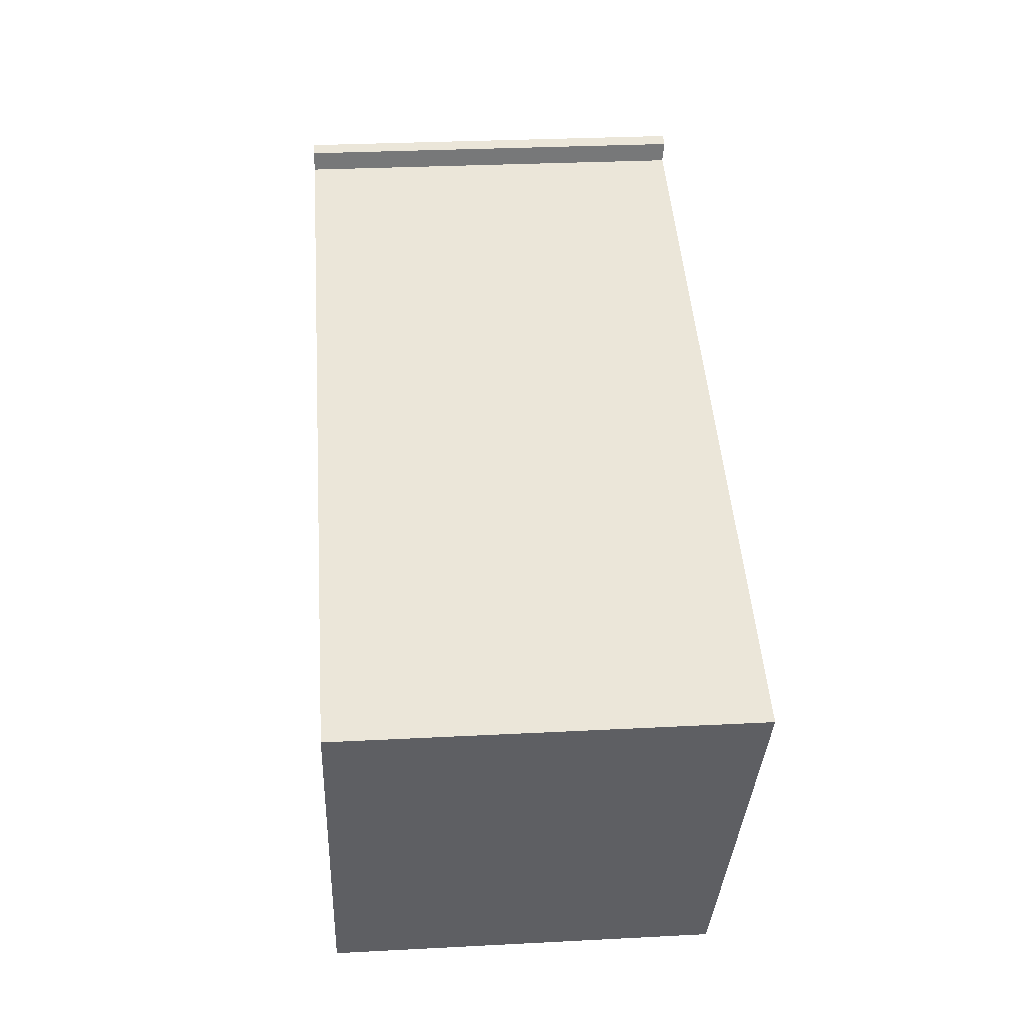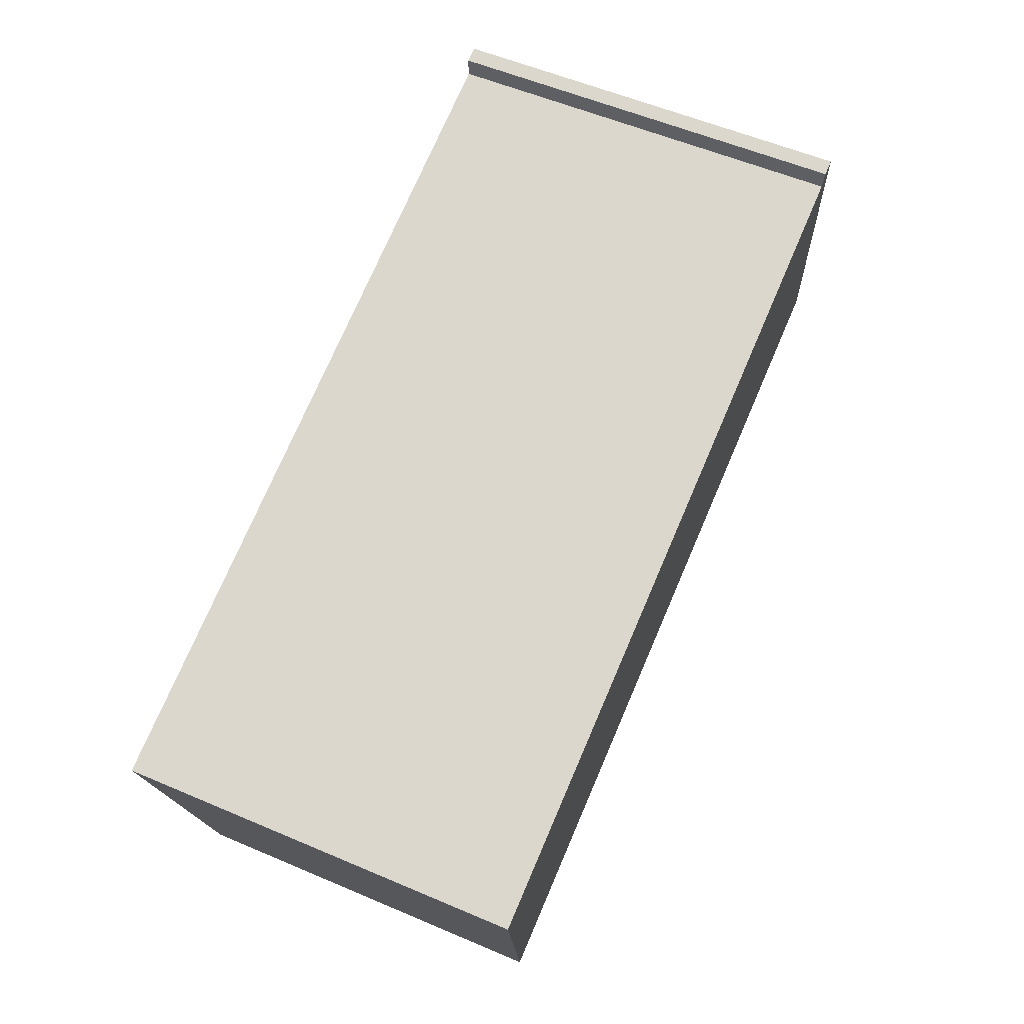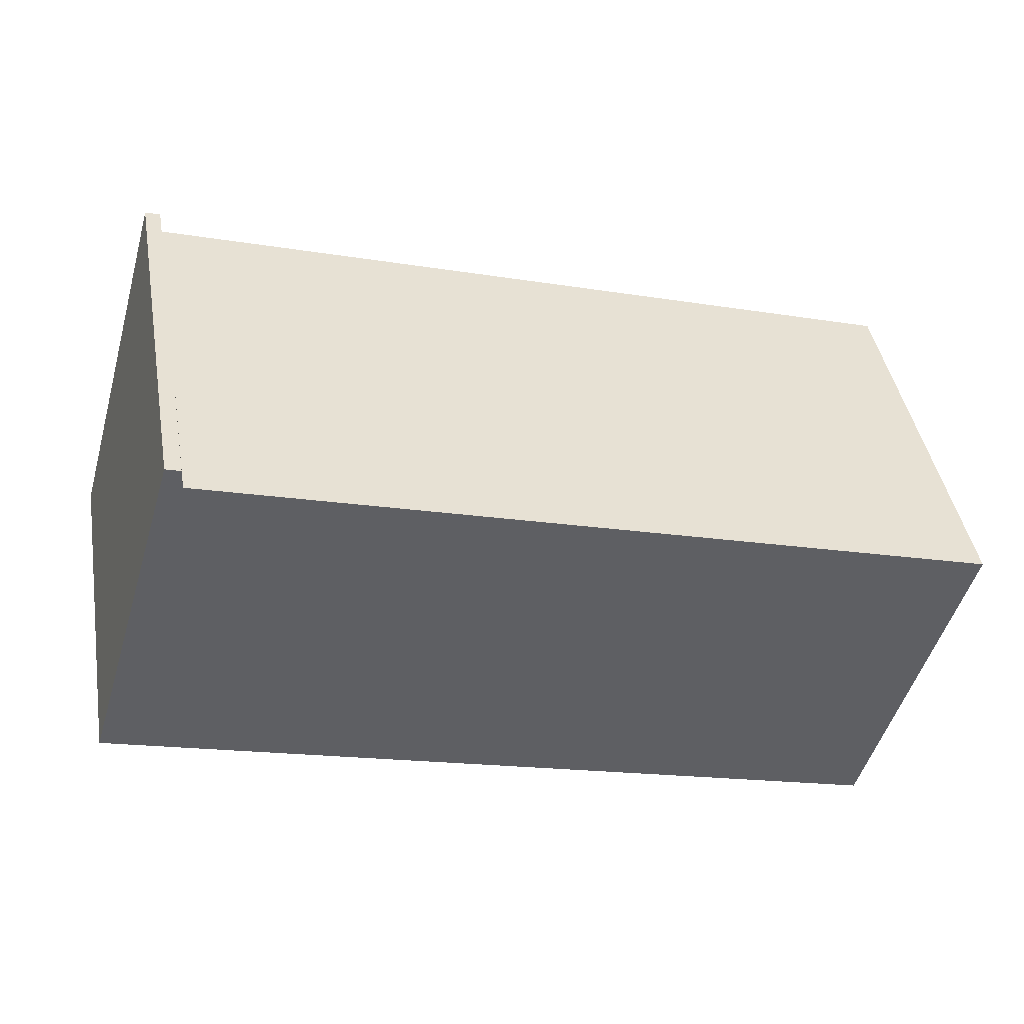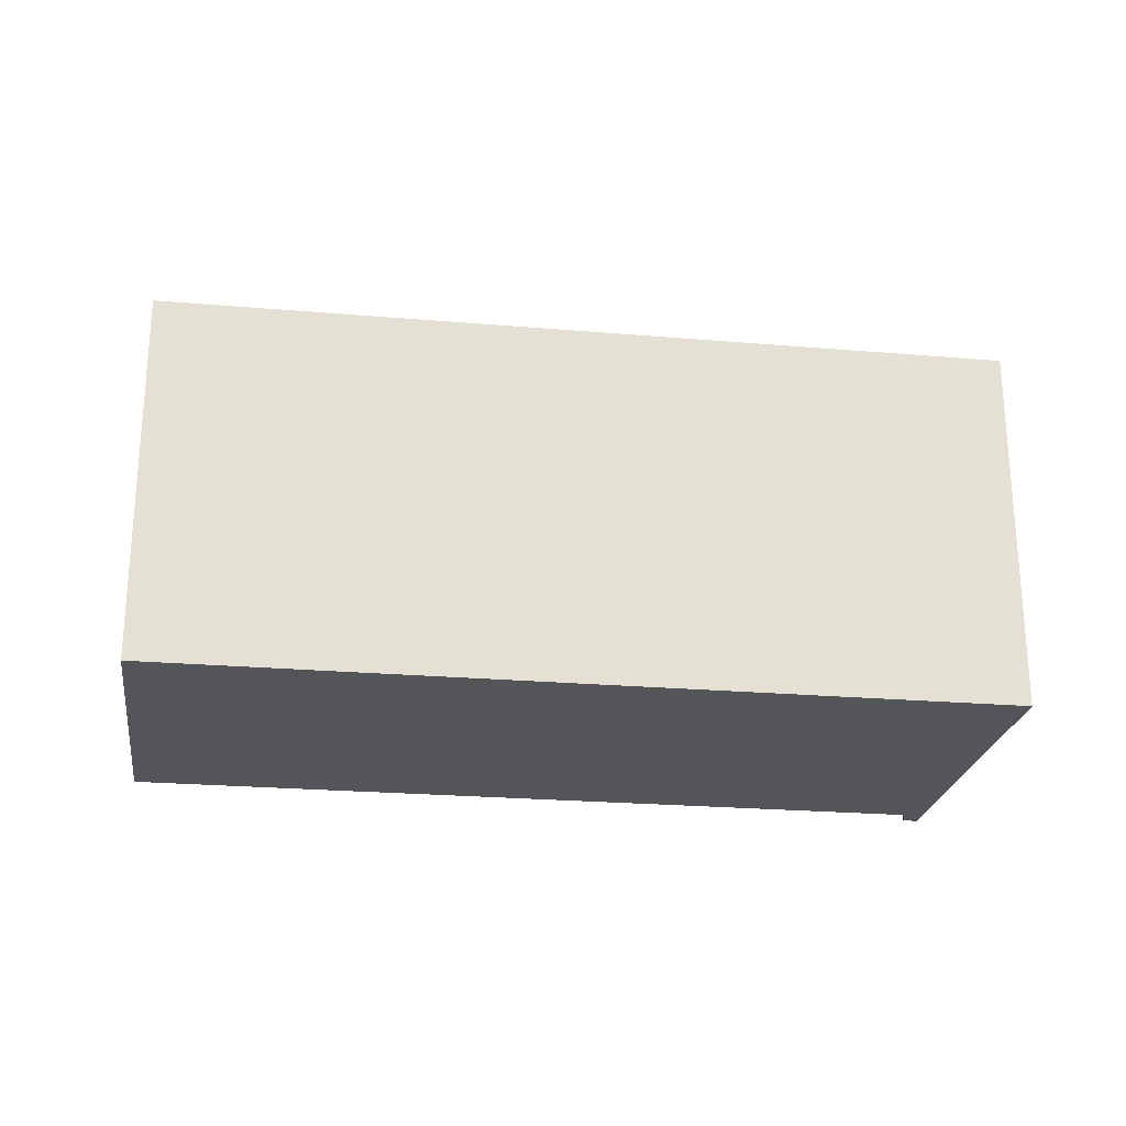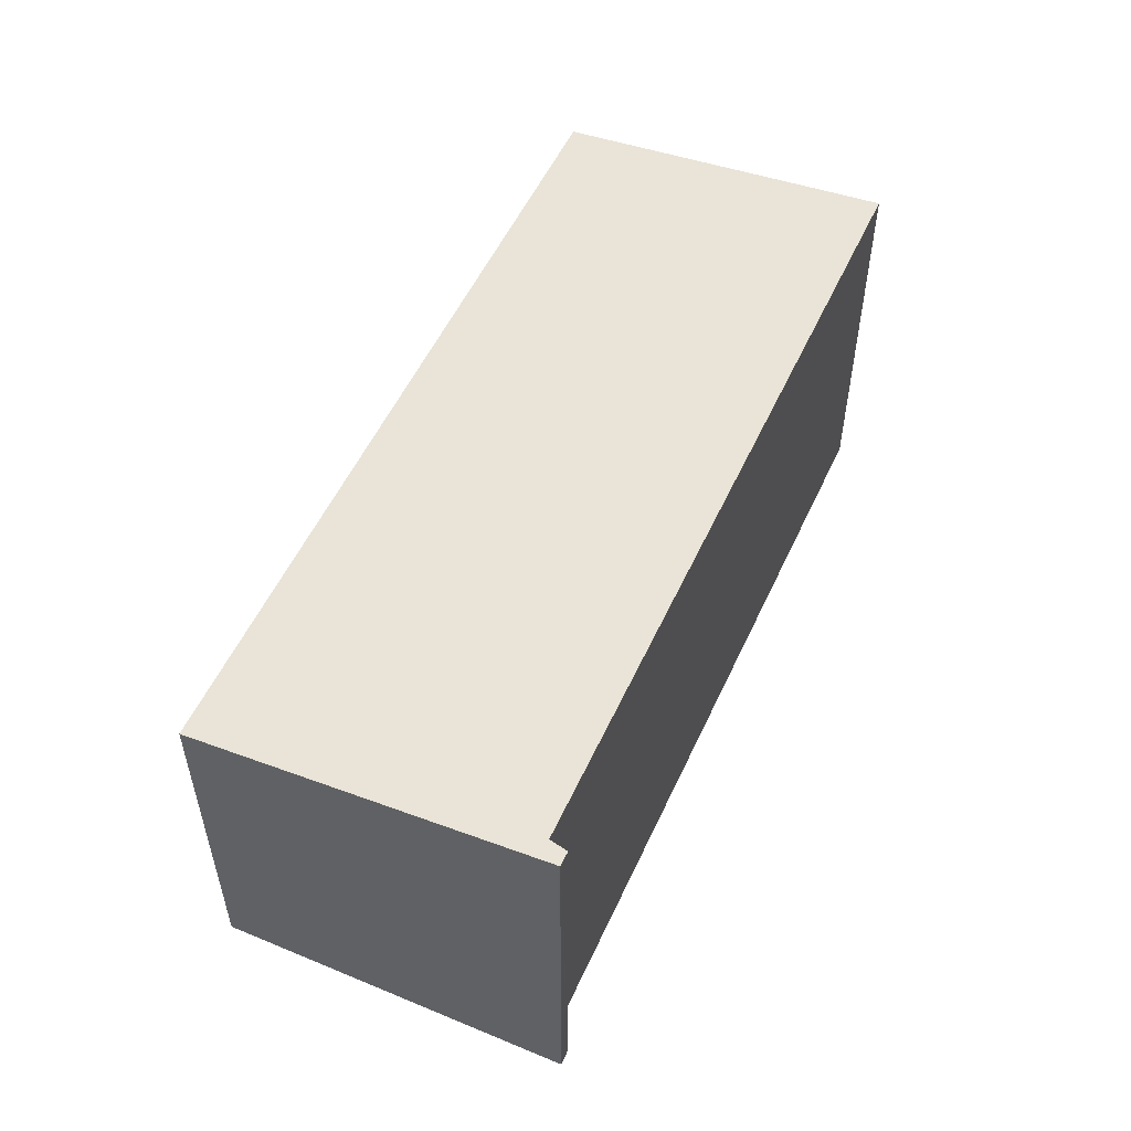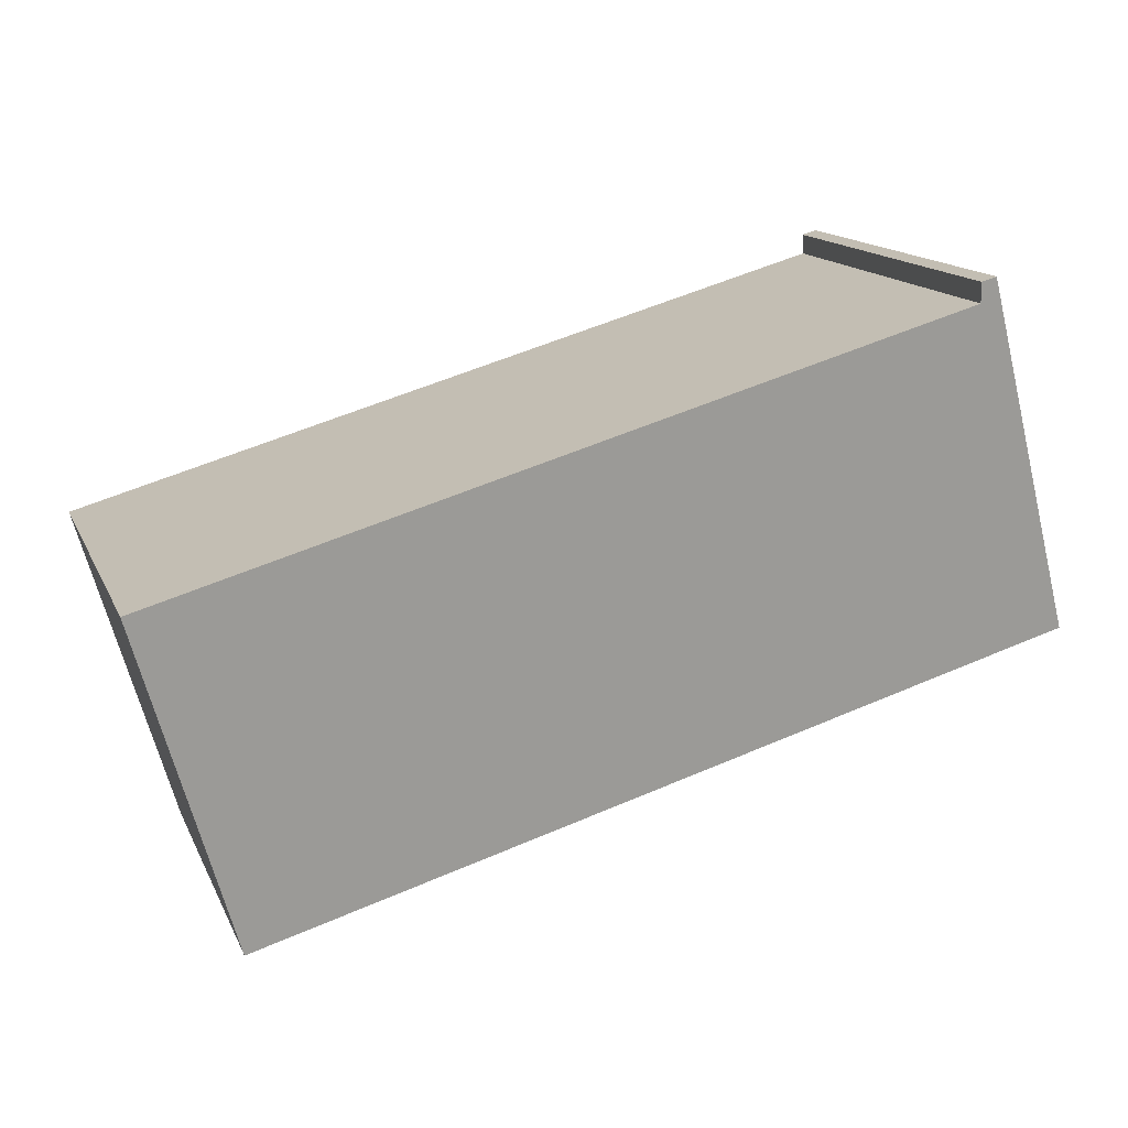
<metadata>
{"format":"obj","ext":"obj","renderer":"f3d","projection":"perspective","resolution":1024,"background":"white","views":[{"elev":30.3,"azim":85.7,"up":"+Z"},{"elev":55.8,"azim":114.2,"up":"+Z"},{"elev":43.0,"azim":-9.8,"up":"+Z"},{"elev":-24.0,"azim":-171.9,"up":"+Y"},{"elev":53.8,"azim":-49.5,"up":"+Y"},{"elev":14.6,"azim":162.1,"up":"+Z"}]}
</metadata>
<code>
v  8.007 3.667 -2.315
v  1.173 3.971 3.233
v  8.976 3.97 0.975
v  0 3.667 2.245e-16
v  1.059 3.988 3.466
v  1.034 3.988 3.473
v  1.182 3.988 3.431
v  1.182 -2.101e-16 3.431
v  1.173 -1.98e-16 3.233
v  8.976 -5.97e-17 0.975
v  8.007 1.418e-16 -2.315
v  1.059 -2.122e-16 3.466
v  1.034 -2.127e-16 3.473
v  0 0 0
g defaultobject
f 1 2 3
f 2 1 4
f 2 4 5
f 5 4 6
f 5 7 2
f 8 2 7
f 2 8 9
f 10 1 3
f 1 10 11
f 9 3 2
f 3 9 10
f 5 8 7
f 8 5 6
f 8 6 12
f 12 6 13
f 11 4 1
f 4 11 14
f 4 13 6
f 13 4 14
f 10 14 11
f 14 10 9
f 14 9 13
f 13 9 8
f 13 8 12

</code>
